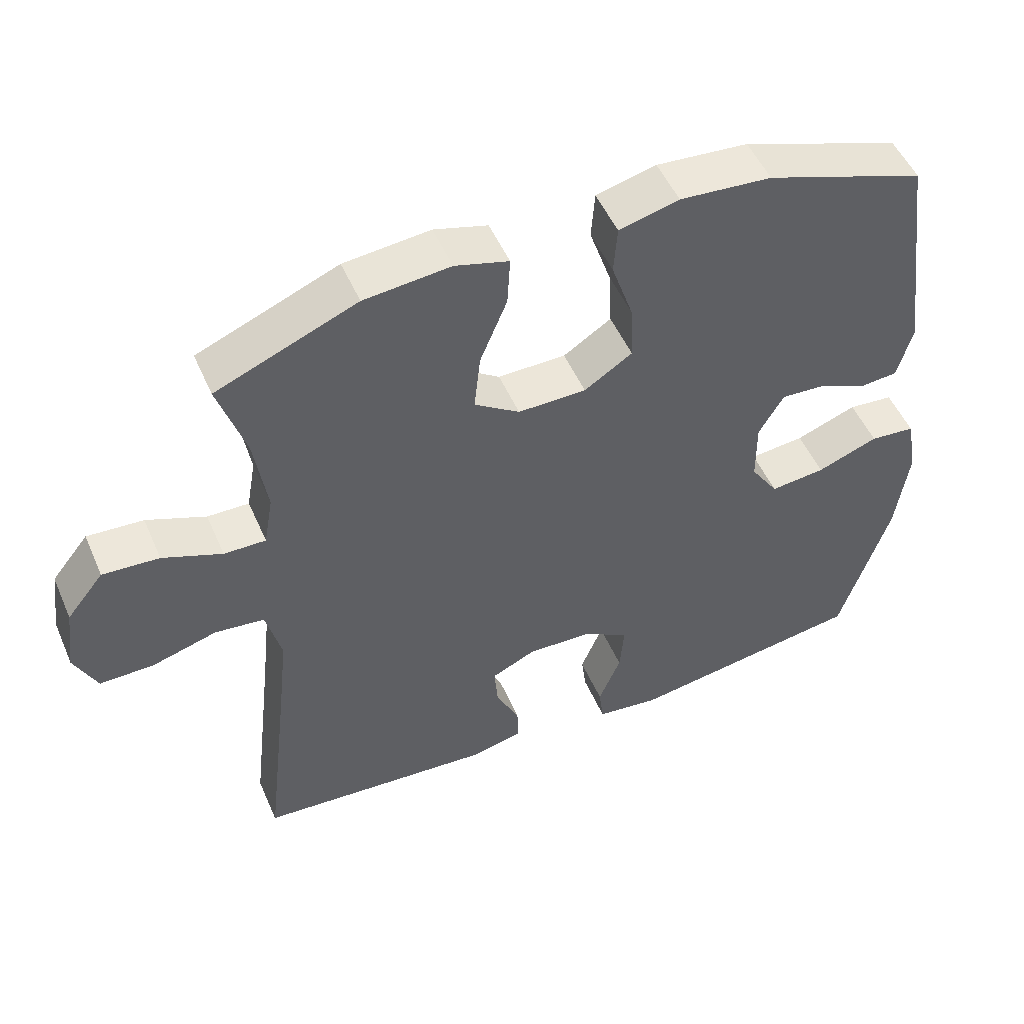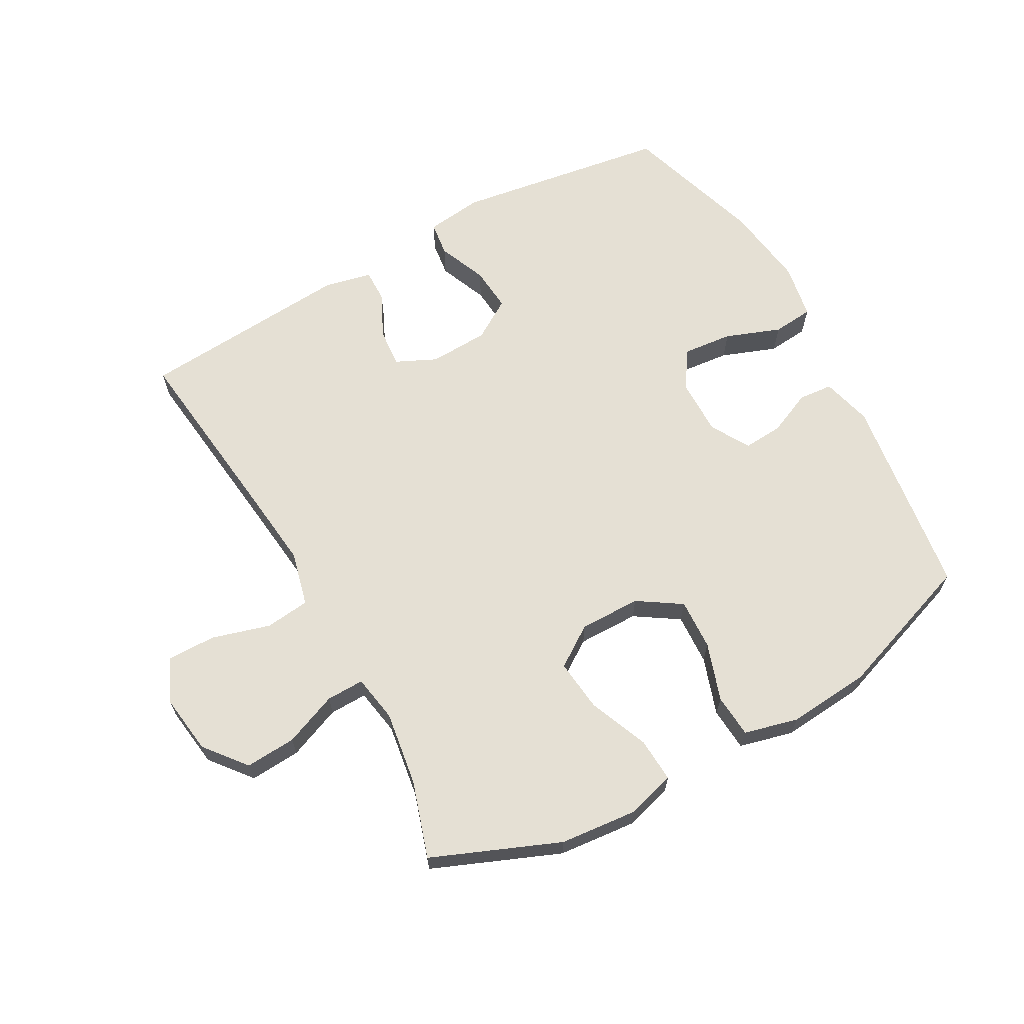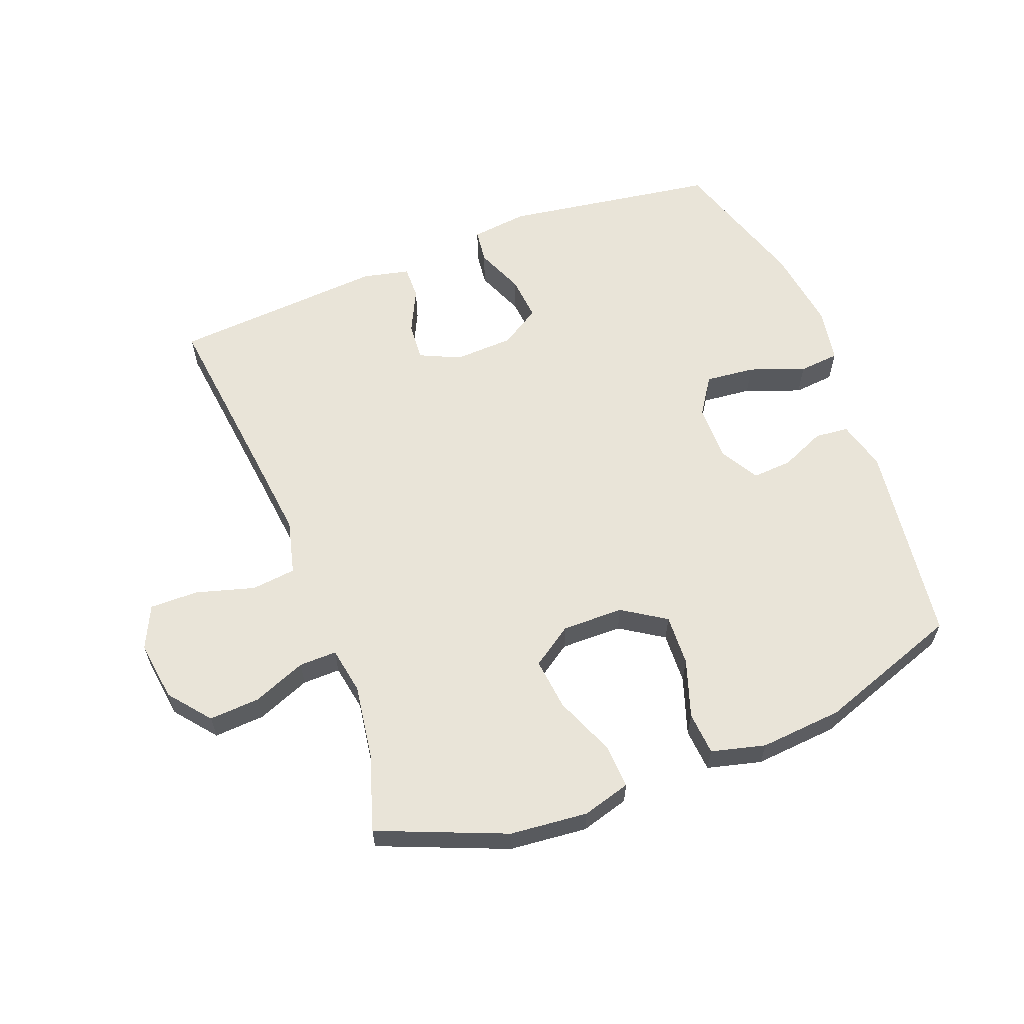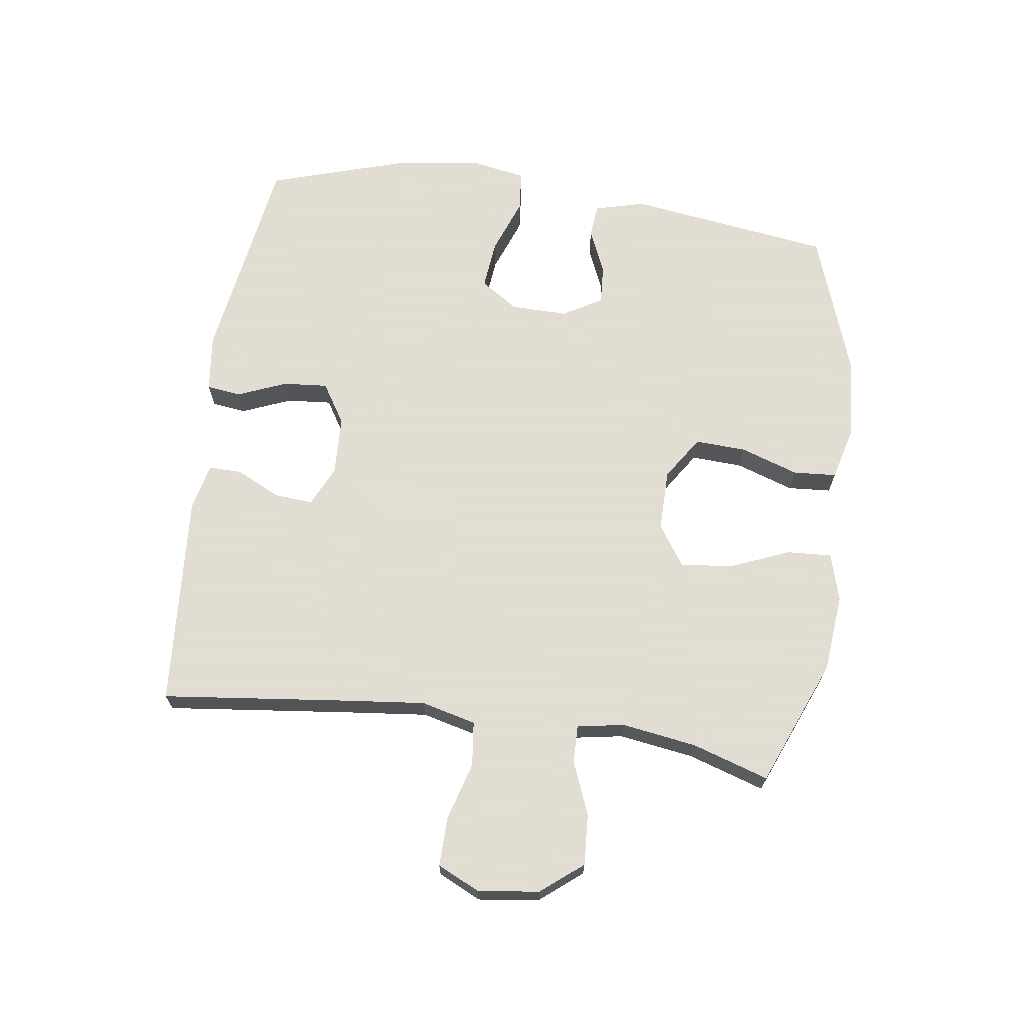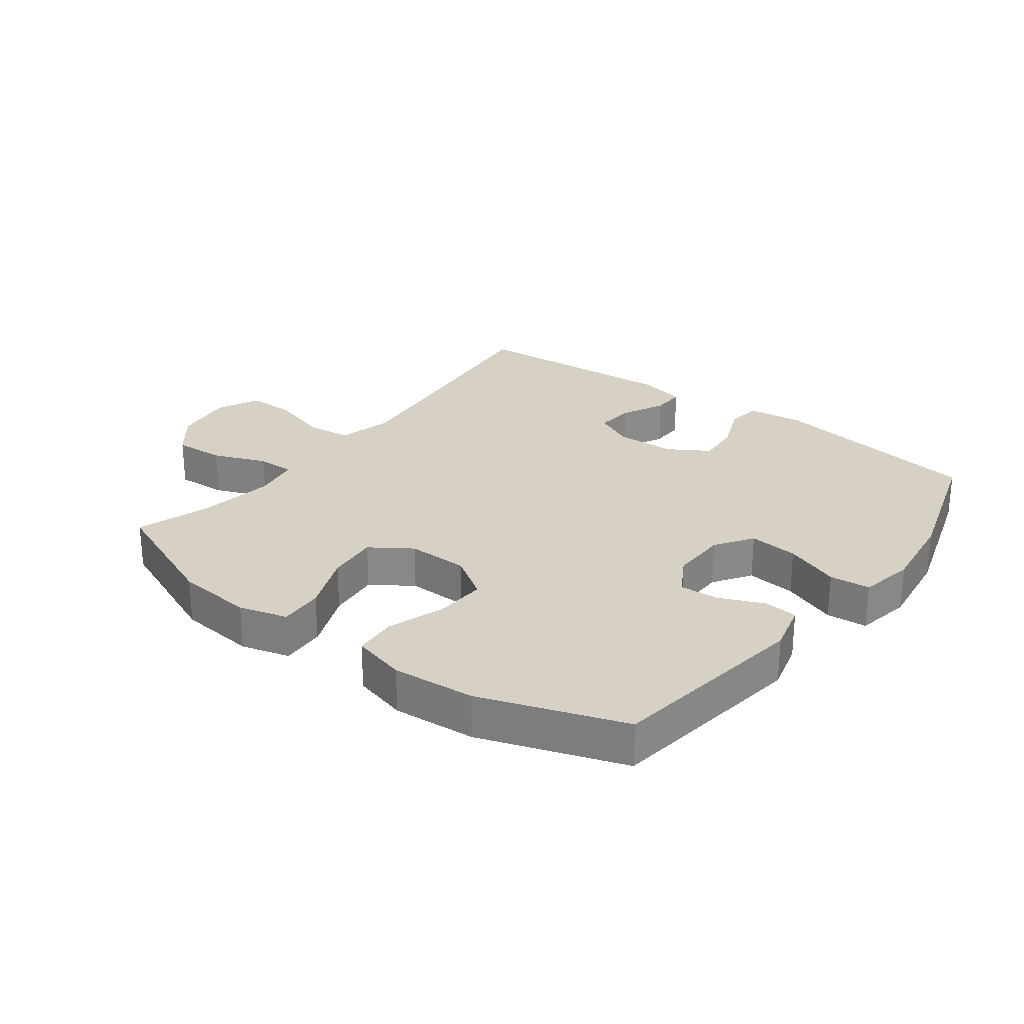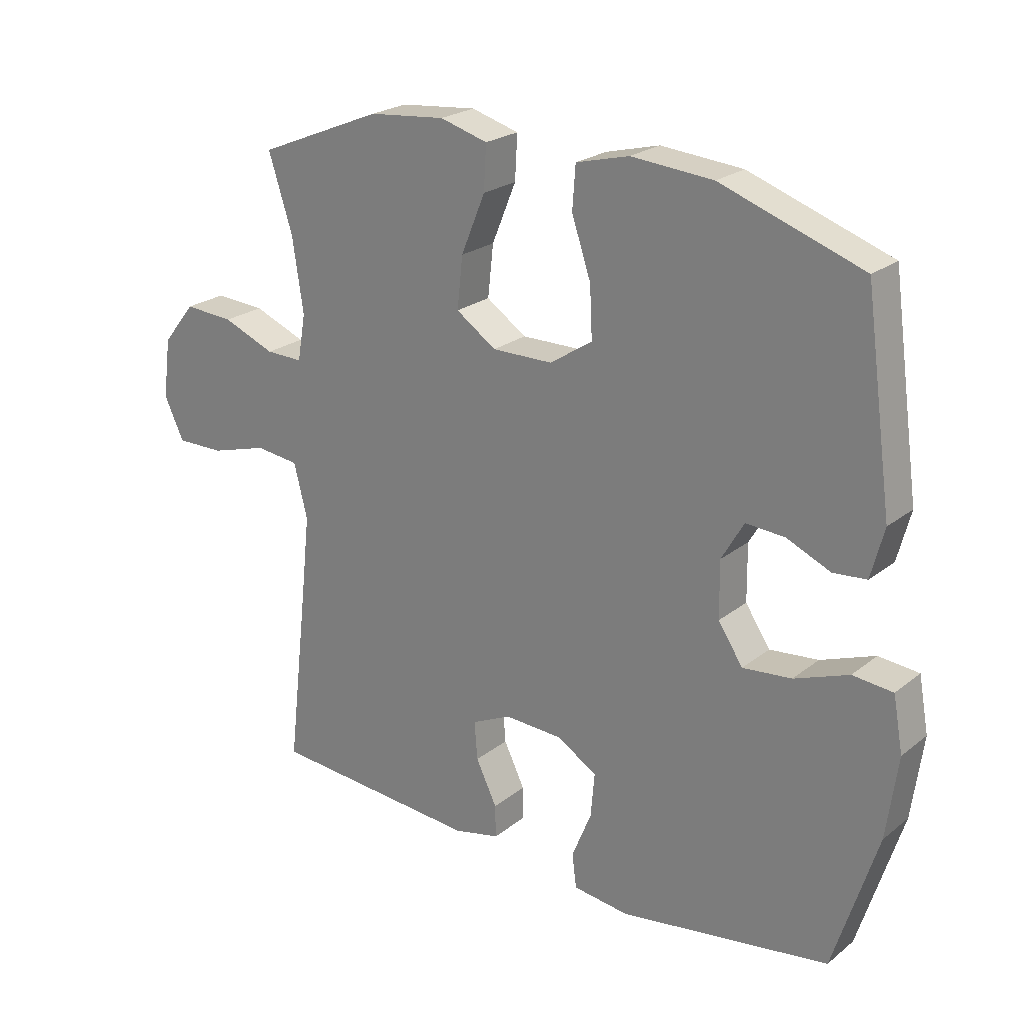
<metadata>
{"format":"obj","ext":"obj","renderer":"f3d","projection":"perspective","resolution":1024,"background":"white","views":[{"elev":51.1,"azim":-23.2,"up":"+Z"},{"elev":65.3,"azim":-29.1,"up":"+Y"},{"elev":60.4,"azim":-21.1,"up":"+Y"},{"elev":68.1,"azim":-82.0,"up":"+Y"},{"elev":26.7,"azim":37.2,"up":"+Y"},{"elev":23.1,"azim":37.4,"up":"+Z"}]}
</metadata>
<code>
v -0.5 0.07 0.5
v -0.298 0.07 0.583
v -0.174 0.07 0.595
v -0.097 0.07 0.573
v -0.101 0.07 0.502
v -0.14 0.07 0.407
v -0.149 0.07 0.324
v -0.084 0.07 0.28
v 0.014 0.07 0.281
v 0.083 0.07 0.326
v 0.079 0.07 0.408
v 0.048 0.07 0.5
v 0.053 0.07 0.569
v 0.139 0.07 0.591
v 0.271 0.07 0.58
v 0.5 0.07 0.5
v 0.545 0.07 0.175
v 0.524 0.07 0.095
v 0.47 0.07 0.09
v 0.399 0.07 0.121
v 0.336 0.07 0.125
v 0.3 0.07 0.063
v 0.301 0.07 -0.028
v 0.341 0.07 -0.088
v 0.42 0.07 -0.08
v 0.508 0.07 -0.047
v 0.573 0.07 -0.053
v 0.589 0.07 -0.141
v 0.571 0.07 -0.274
v 0.5 0.07 -0.5
v 0.159 0.07 -0.552
v 0.068 0.07 -0.541
v 0.061 0.07 -0.486
v 0.093 0.07 -0.408
v 0.099 0.07 -0.337
v 0.035 0.07 -0.297
v -0.06 0.07 -0.293
v -0.124 0.07 -0.323
v -0.119 0.07 -0.385
v -0.085 0.07 -0.455
v -0.084 0.07 -0.508
v -0.159 0.07 -0.525
v -0.5 0.07 -0.5
v -0.466 0.07 -0.204
v -0.452 0.07 -0.074
v -0.474 0.07 0.013
v -0.545 0.07 0.021
v -0.638 0.07 -0.006
v -0.716 0.07 -0.007
v -0.748 0.07 0.061
v -0.735 0.07 0.158
v -0.682 0.07 0.224
v -0.601 0.07 0.219
v -0.516 0.07 0.185
v -0.456 0.07 0.184
v -0.443 0.07 0.259
v -0.461 0.07 0.378
v -0.5 0 0.5
v -0.298 0 0.583
v -0.174 0 0.595
v -0.097 0 0.573
v -0.101 0 0.502
v -0.14 0 0.407
v -0.149 0 0.324
v -0.084 0 0.28
v 0.014 0 0.281
v 0.083 0 0.326
v 0.079 0 0.408
v 0.048 0 0.5
v 0.053 0 0.569
v 0.139 0 0.591
v 0.271 0 0.58
v 0.5 0 0.5
v 0.545 0 0.175
v 0.524 0 0.095
v 0.47 0 0.09
v 0.399 0 0.121
v 0.336 0 0.125
v 0.3 0 0.063
v 0.301 0 -0.028
v 0.341 0 -0.088
v 0.42 0 -0.08
v 0.508 0 -0.047
v 0.573 0 -0.053
v 0.589 0 -0.141
v 0.571 0 -0.274
v 0.5 0 -0.5
v 0.159 0 -0.552
v 0.068 0 -0.541
v 0.061 0 -0.486
v 0.093 0 -0.408
v 0.099 0 -0.337
v 0.035 0 -0.297
v -0.06 0 -0.293
v -0.124 0 -0.323
v -0.119 0 -0.385
v -0.085 0 -0.455
v -0.084 0 -0.508
v -0.159 0 -0.525
v -0.5 0 -0.5
v -0.466 0 -0.204
v -0.452 0 -0.074
v -0.474 0 0.013
v -0.545 0 0.021
v -0.638 0 -0.006
v -0.716 0 -0.007
v -0.748 0 0.061
v -0.735 0 0.158
v -0.682 0 0.224
v -0.601 0 0.219
v -0.516 0 0.185
v -0.456 0 0.184
v -0.443 0 0.259
v -0.461 0 0.378
f 51 52 53 54
f 51 54 55
f 50 51 55
f 47 48 49 50
f 46 47 50 55
f 45 46 55 56
f 41 42 43 44
f 39 40 41 44
f 38 39 44 45
f 37 38 45 56
f 31 32 33 34
f 31 34 35
f 30 31 35
f 29 30 35 36
f 25 26 27 28
f 24 25 28 29
f 17 18 19 20
f 17 20 21
f 16 17 21
f 15 16 21 22
f 11 12 13 14
f 10 11 14 15
f 3 4 5 6
f 3 6 7
f 57 1 2 3
f 57 3 7
f 56 57 7 8
f 37 56 8 9
f 24 29 36 37
f 23 24 37 9
f 10 15 22 23
f 9 10 23
f 111 110 109 108
f 112 111 108
f 112 108 107
f 107 106 105 104
f 112 107 104 103
f 113 112 103 102
f 101 100 99 98
f 101 98 97 96
f 102 101 96 95
f 113 102 95 94
f 91 90 89 88
f 92 91 88
f 92 88 87
f 93 92 87 86
f 85 84 83 82
f 86 85 82 81
f 77 76 75 74
f 78 77 74
f 78 74 73
f 79 78 73 72
f 71 70 69 68
f 72 71 68 67
f 63 62 61 60
f 64 63 60
f 60 59 58 114
f 64 60 114
f 65 64 114 113
f 66 65 113 94
f 94 93 86 81
f 66 94 81 80
f 80 79 72 67
f 80 67 66
f 1 58 59 2
f 2 59 60 3
f 3 60 61 4
f 4 61 62 5
f 5 62 63 6
f 6 63 64 7
f 7 64 65 8
f 8 65 66 9
f 9 66 67 10
f 10 67 68 11
f 11 68 69 12
f 12 69 70 13
f 13 70 71 14
f 14 71 72 15
f 15 72 73 16
f 16 73 74 17
f 17 74 75 18
f 18 75 76 19
f 19 76 77 20
f 20 77 78 21
f 21 78 79 22
f 22 79 80 23
f 23 80 81 24
f 24 81 82 25
f 25 82 83 26
f 26 83 84 27
f 27 84 85 28
f 28 85 86 29
f 29 86 87 30
f 30 87 88 31
f 31 88 89 32
f 32 89 90 33
f 33 90 91 34
f 34 91 92 35
f 35 92 93 36
f 36 93 94 37
f 37 94 95 38
f 38 95 96 39
f 39 96 97 40
f 40 97 98 41
f 41 98 99 42
f 42 99 100 43
f 43 100 101 44
f 44 101 102 45
f 45 102 103 46
f 46 103 104 47
f 47 104 105 48
f 48 105 106 49
f 49 106 107 50
f 50 107 108 51
f 51 108 109 52
f 52 109 110 53
f 53 110 111 54
f 54 111 112 55
f 55 112 113 56
f 56 113 114 57
f 57 114 58 1

</code>
